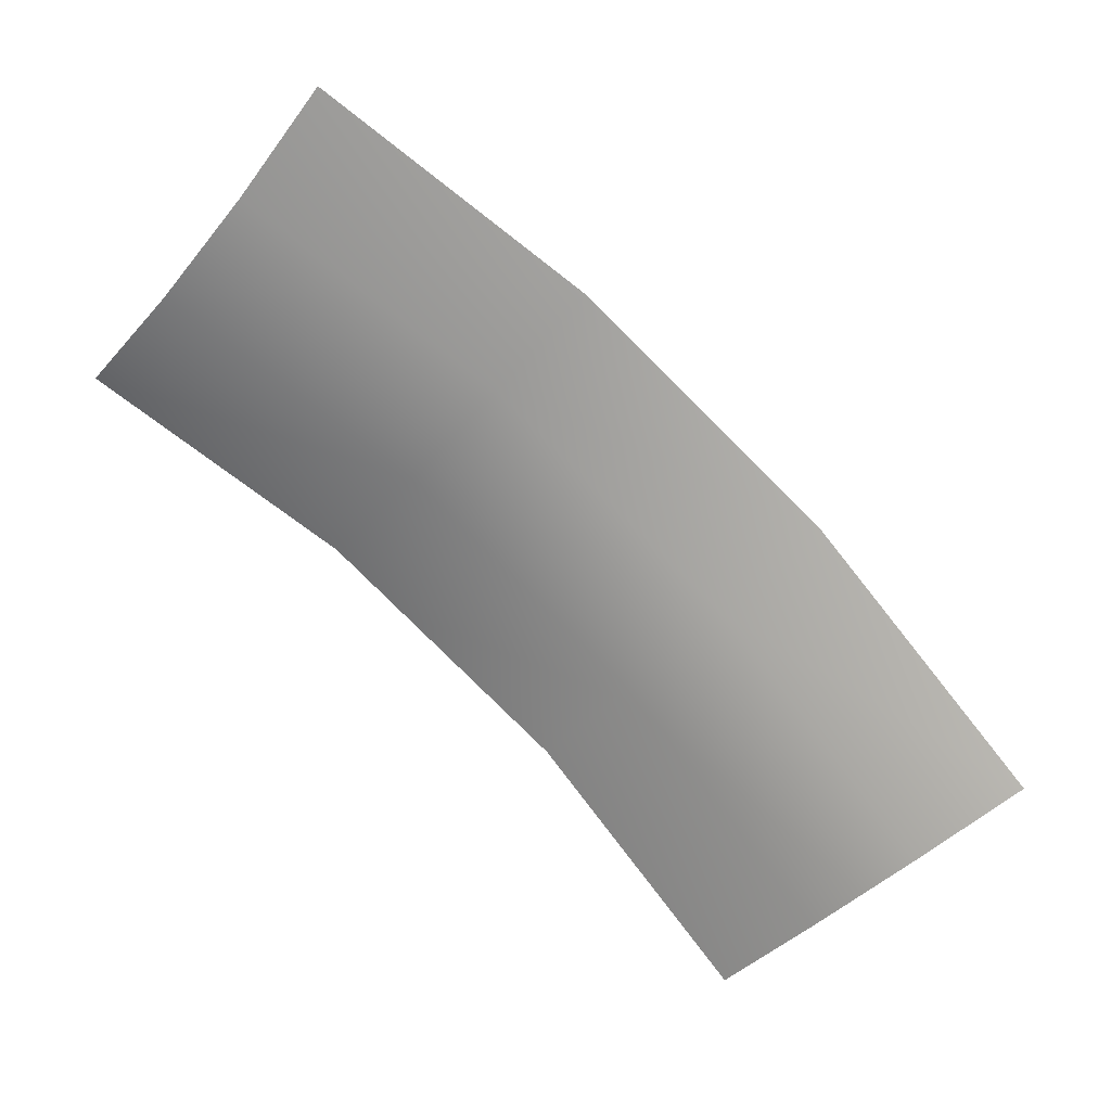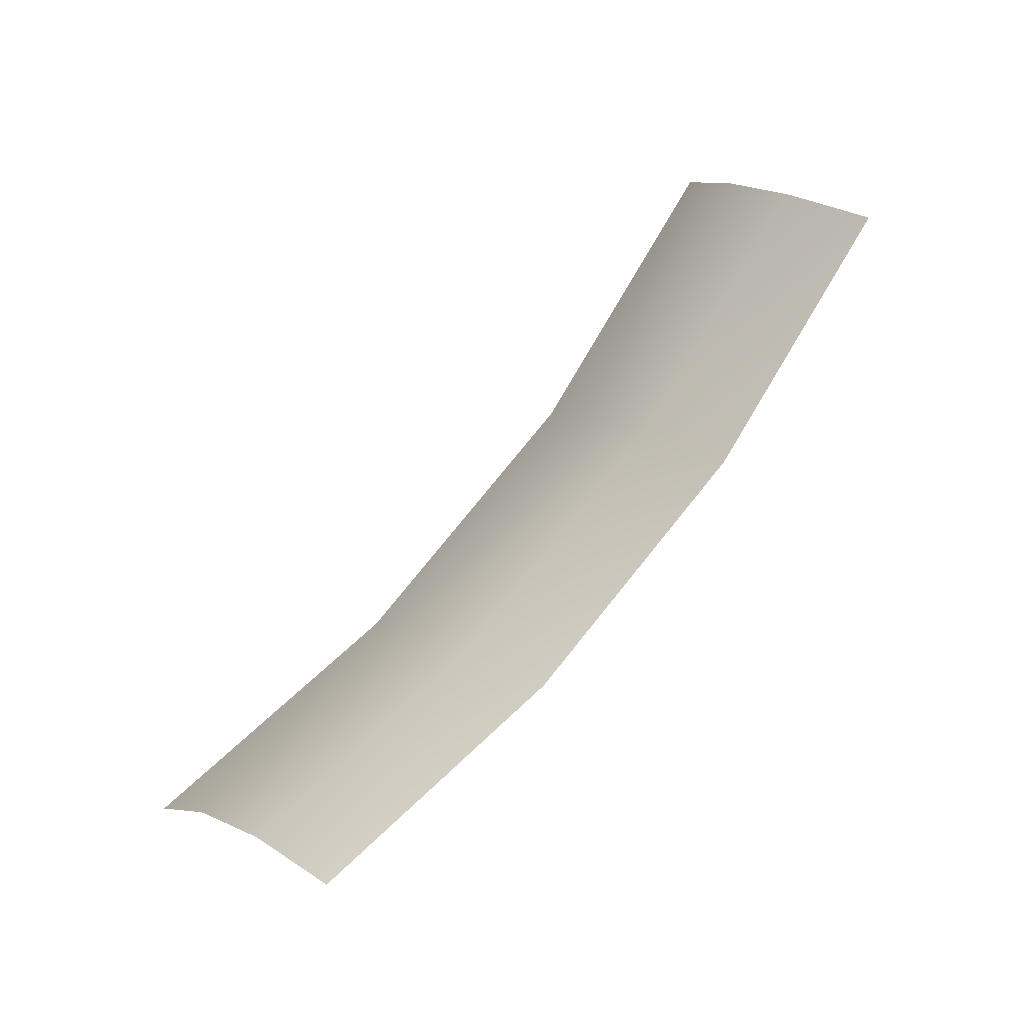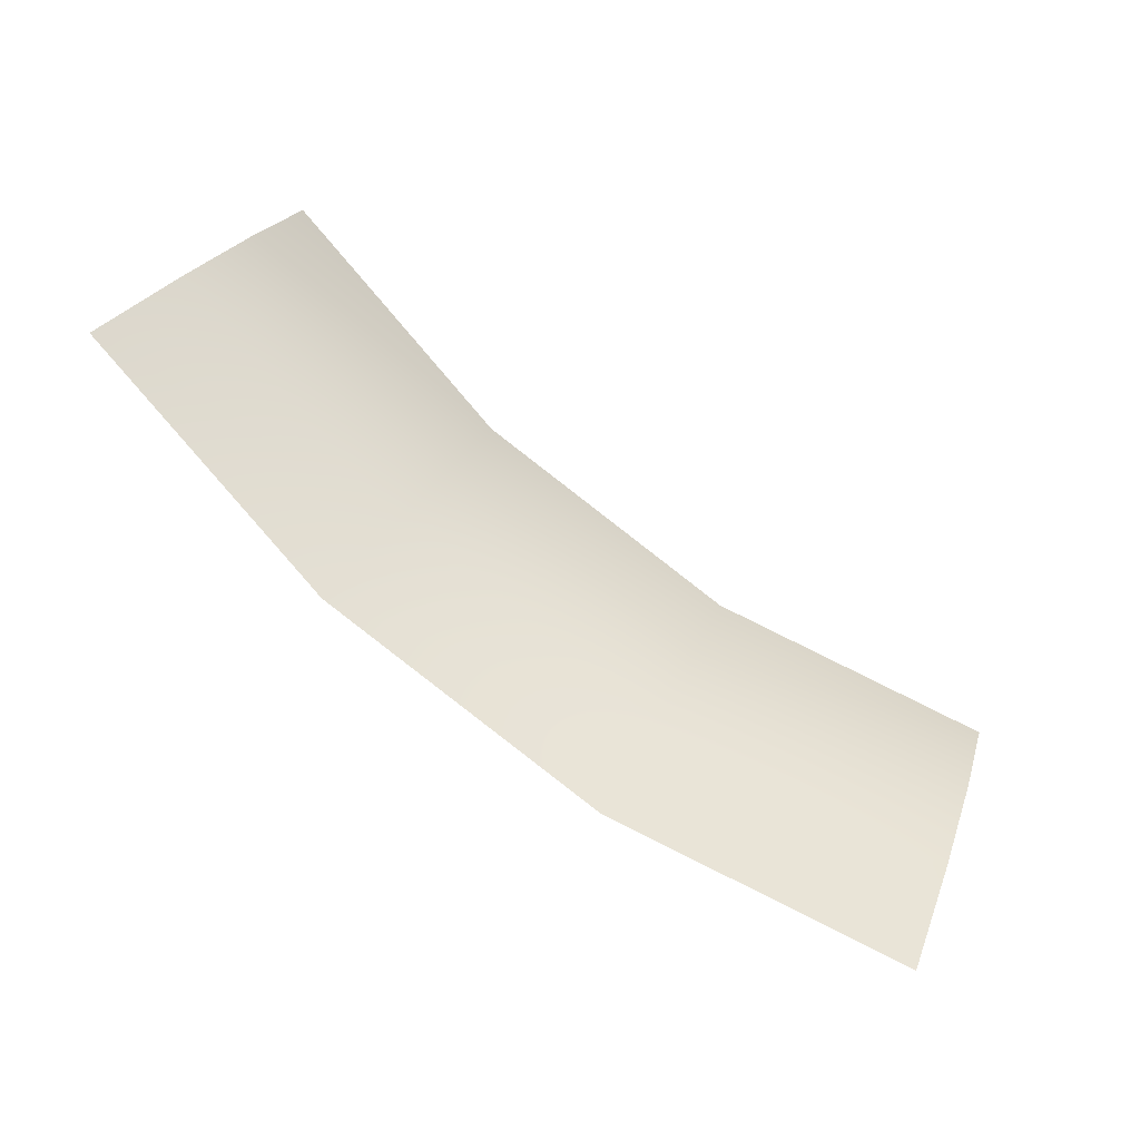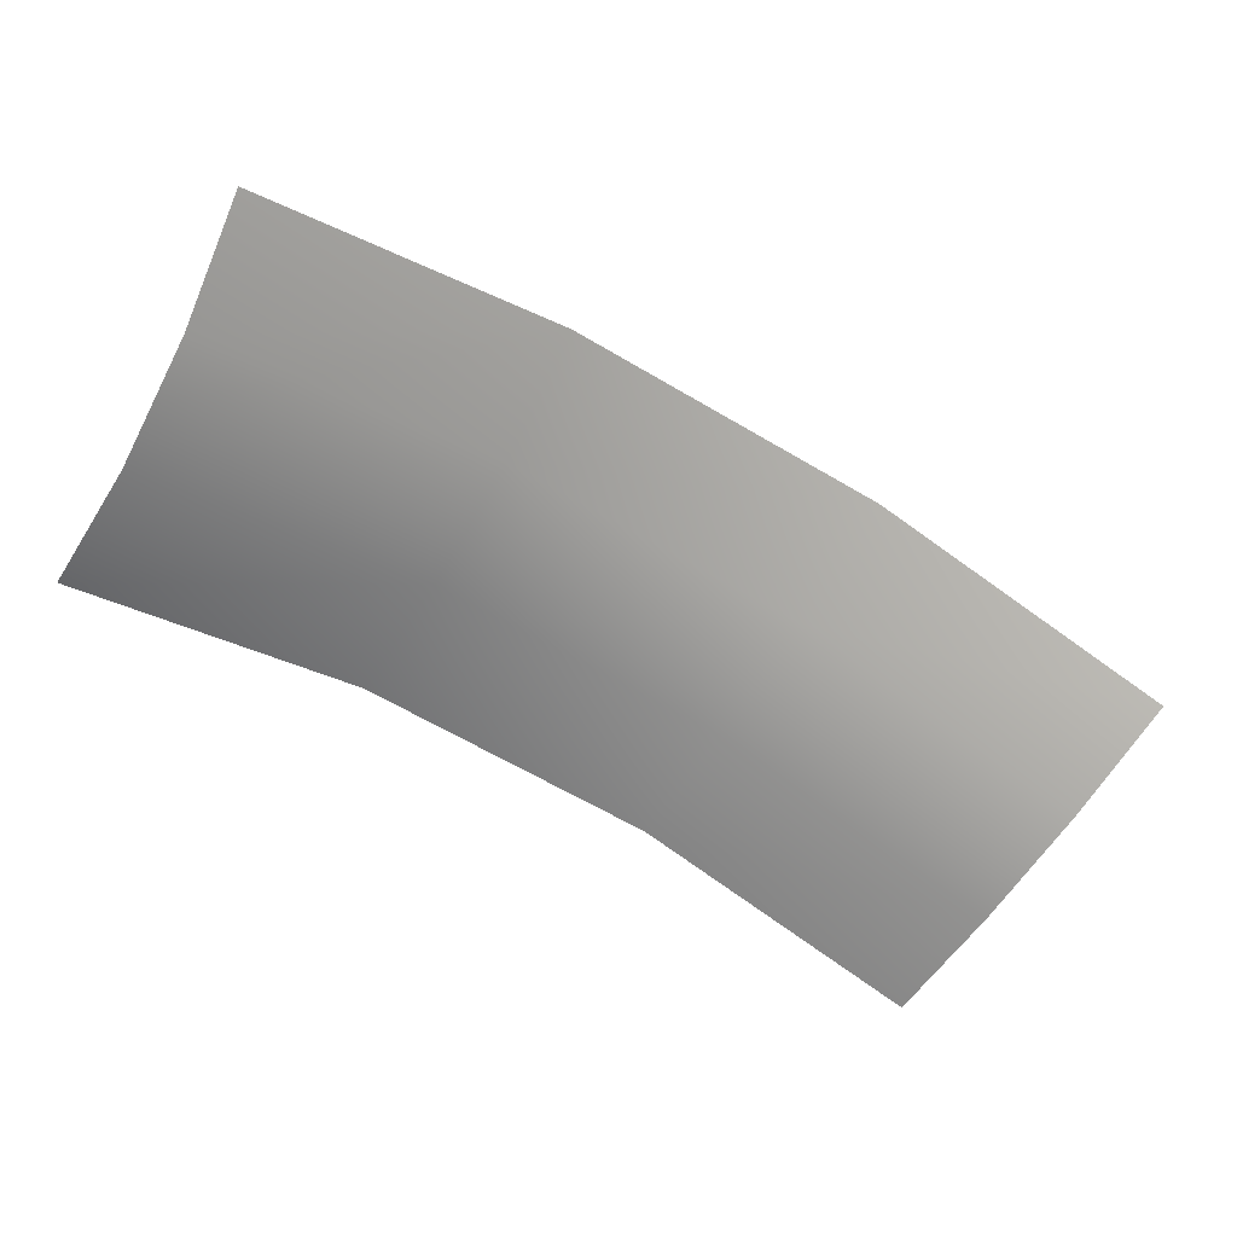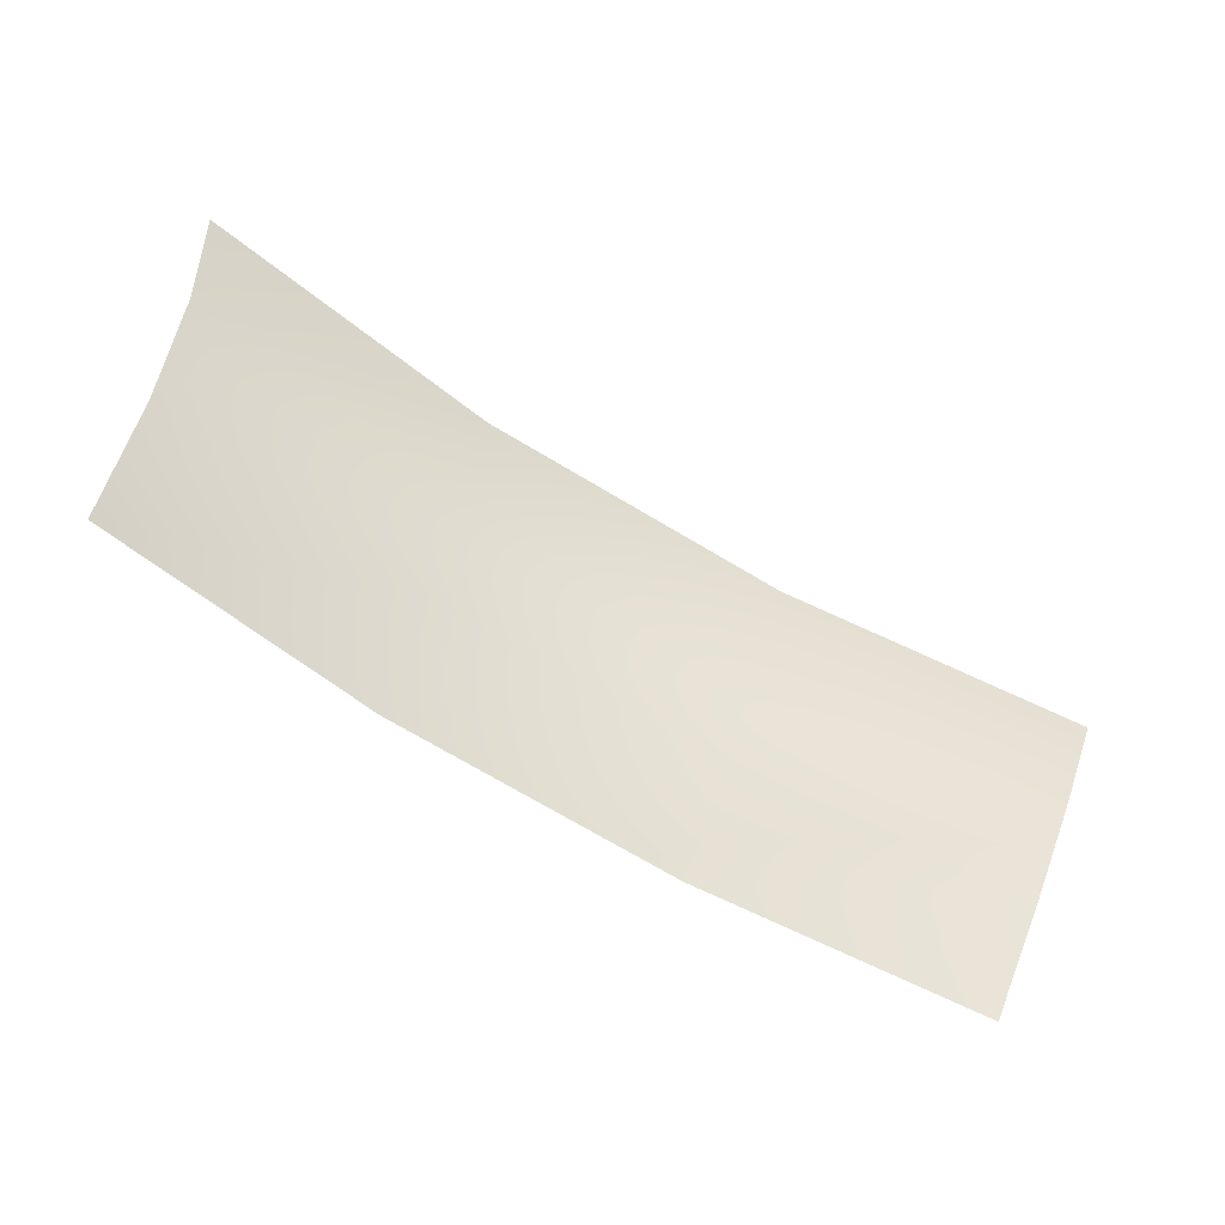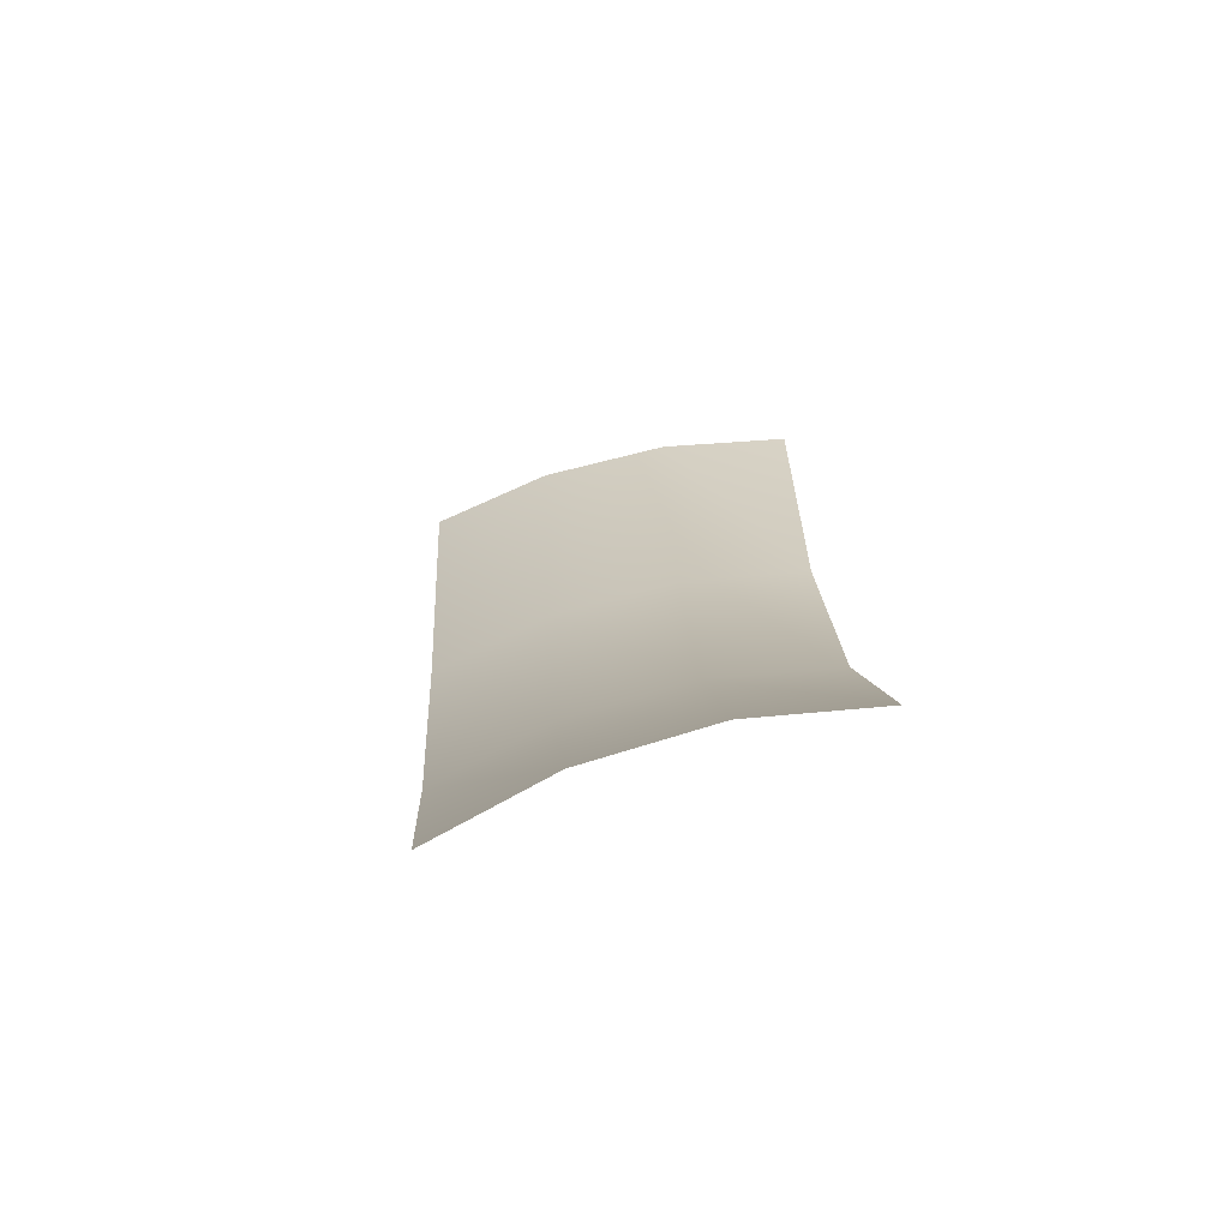
<metadata>
{"format":"obj","ext":"obj","renderer":"f3d","projection":"perspective","resolution":1024,"background":"white","views":[{"elev":57.1,"azim":-7.0,"up":"+Y"},{"elev":25.3,"azim":-77.1,"up":"+Z"},{"elev":16.0,"azim":154.2,"up":"+Z"},{"elev":58.0,"azim":-27.7,"up":"+Y"},{"elev":2.4,"azim":-53.3,"up":"+Y"},{"elev":-19.5,"azim":-130.3,"up":"+Z"}]}
</metadata>
<code>
o Group121/mesh150/mesh150-geometry#mesh150-geometry
v -0.000669 -0.3107 -0.02482
v 0.005468 -0.3154 -0.01614
v 0.008801 -0.3117 -0.01643
v 0.002608 -0.3069 -0.02519
v -0.00821 -0.3049 -0.03174
v 0.01268 -0.3086 -0.0173
v -0.005001 -0.3011 -0.03217
v 0.006322 -0.3037 -0.02629
v -0.01665 -0.2984 -0.03644
v 0.01688 -0.3063 -0.01869
v -0.01351 -0.2946 -0.03691
v -0.001491 -0.2977 -0.03346
v 0.01025 -0.3012 -0.02806
v -0.01023 -0.291 -0.03832
v 0.002111 -0.295 -0.03553
v -0.006997 -0.288 -0.0406
f 1 2 3
f 3 2 1
f 4 1 3
f 3 1 4
f 5 1 4
f 4 1 5
f 6 4 3
f 3 4 6
f 7 5 4
f 4 5 7
f 6 8 4
f 4 8 6
f 9 5 7
f 7 5 9
f 7 4 8
f 8 4 7
f 10 8 6
f 6 8 10
f 11 9 7
f 7 9 11
f 12 7 8
f 8 7 12
f 10 13 8
f 8 13 10
f 11 7 12
f 12 7 11
f 12 8 13
f 13 8 12
f 14 11 12
f 12 11 14
f 15 12 13
f 13 12 15
f 14 12 15
f 15 12 14
f 16 14 15
f 15 14 16

</code>
